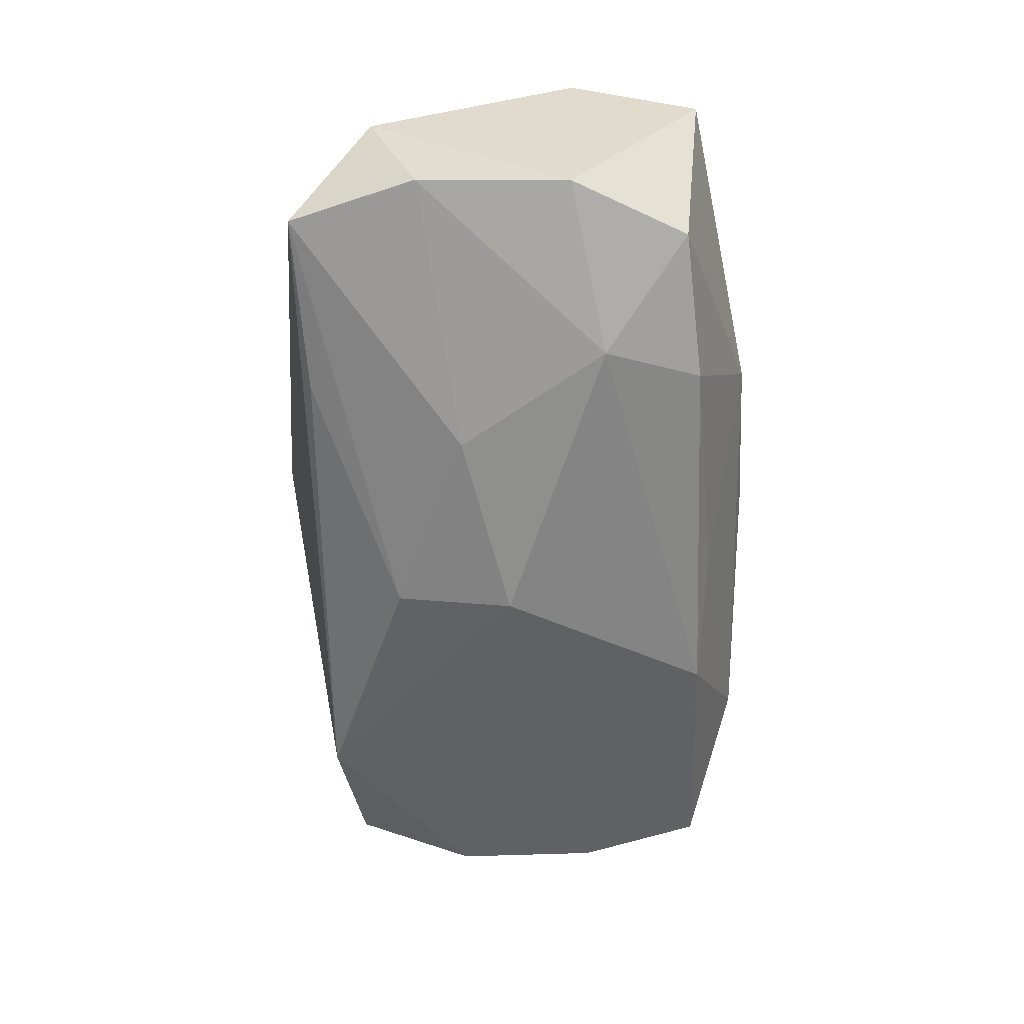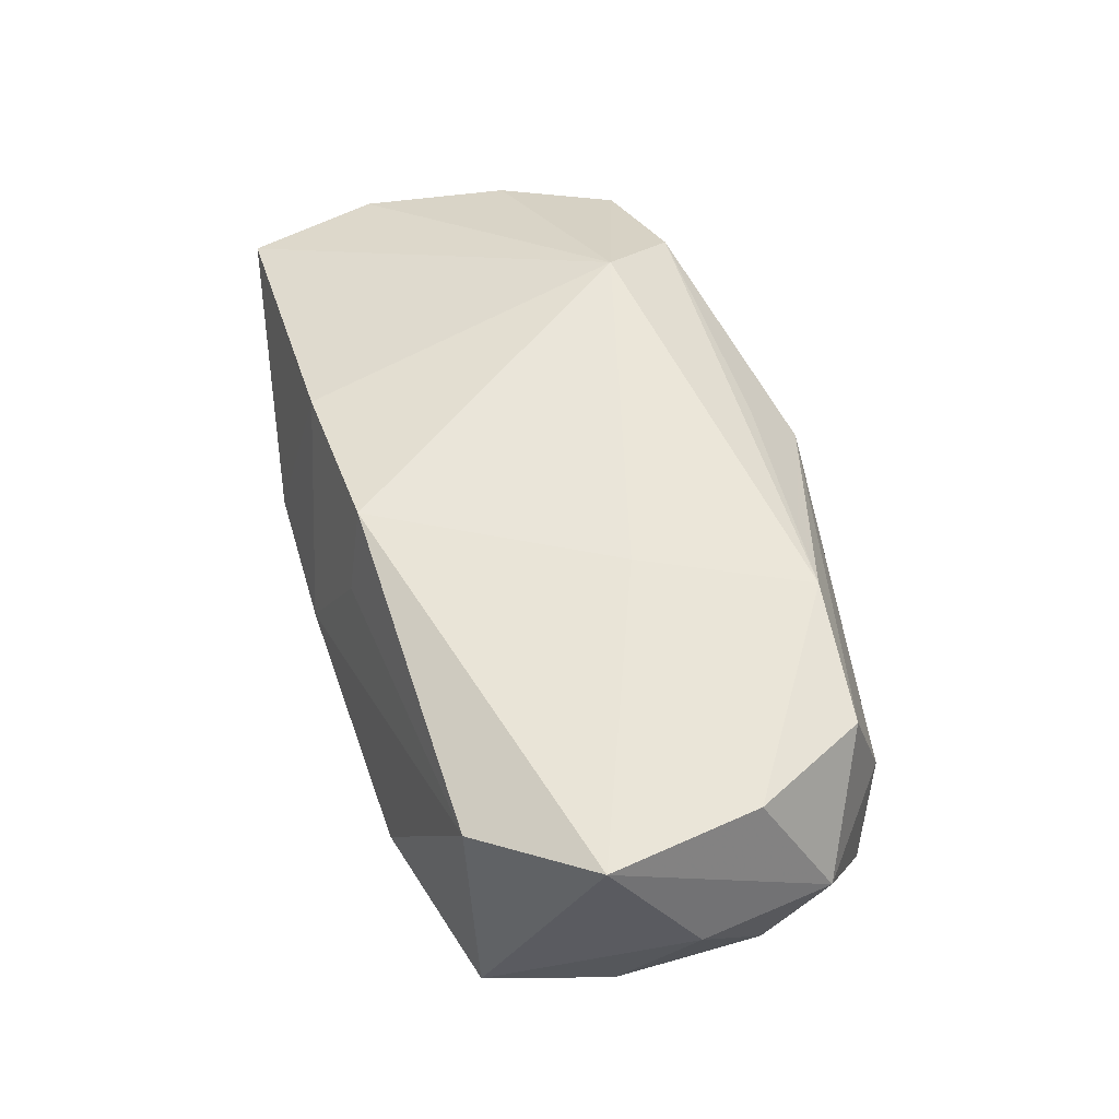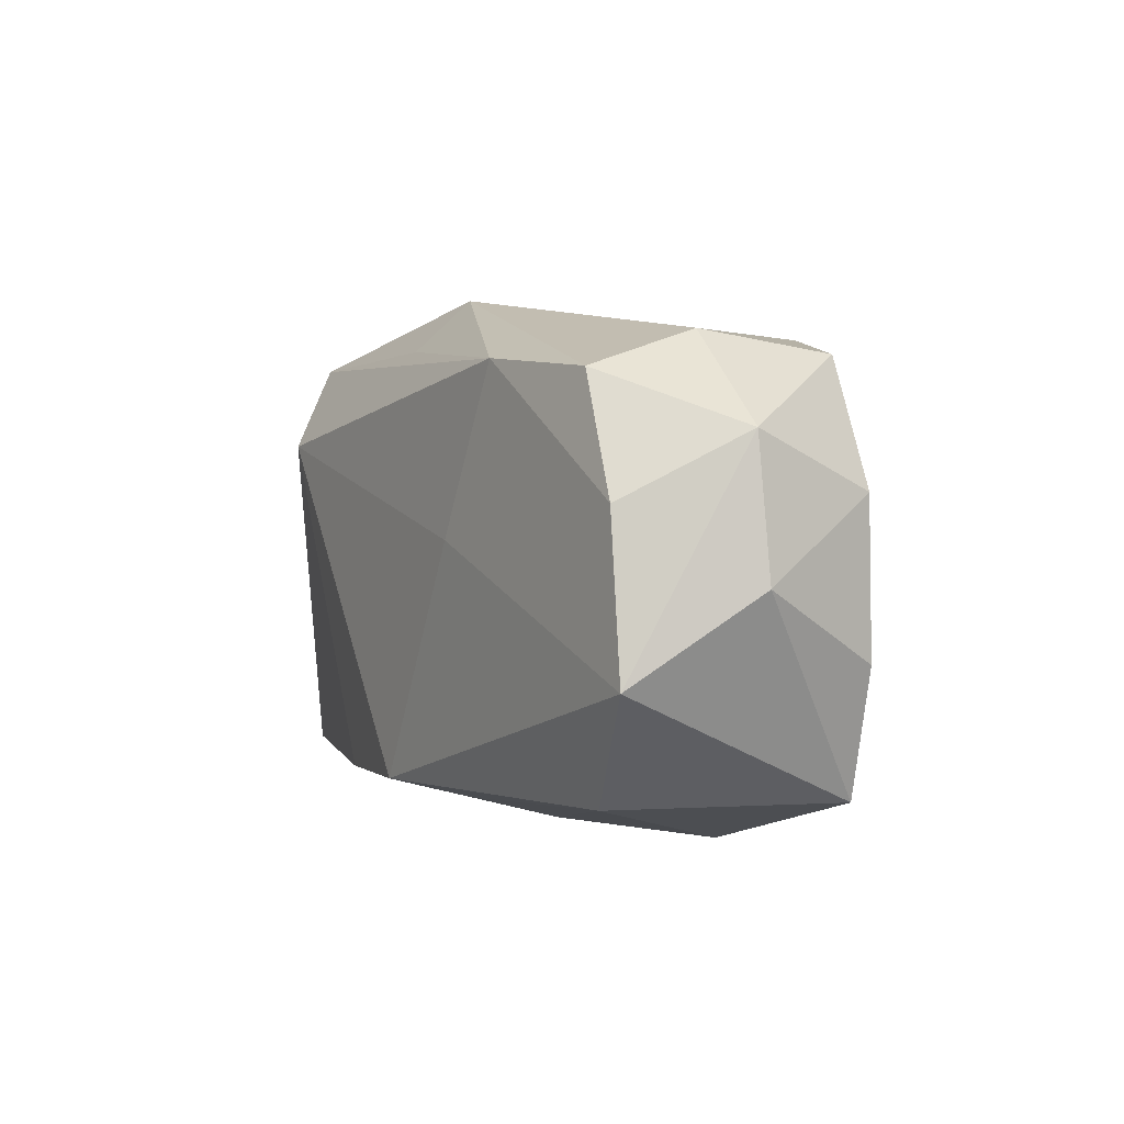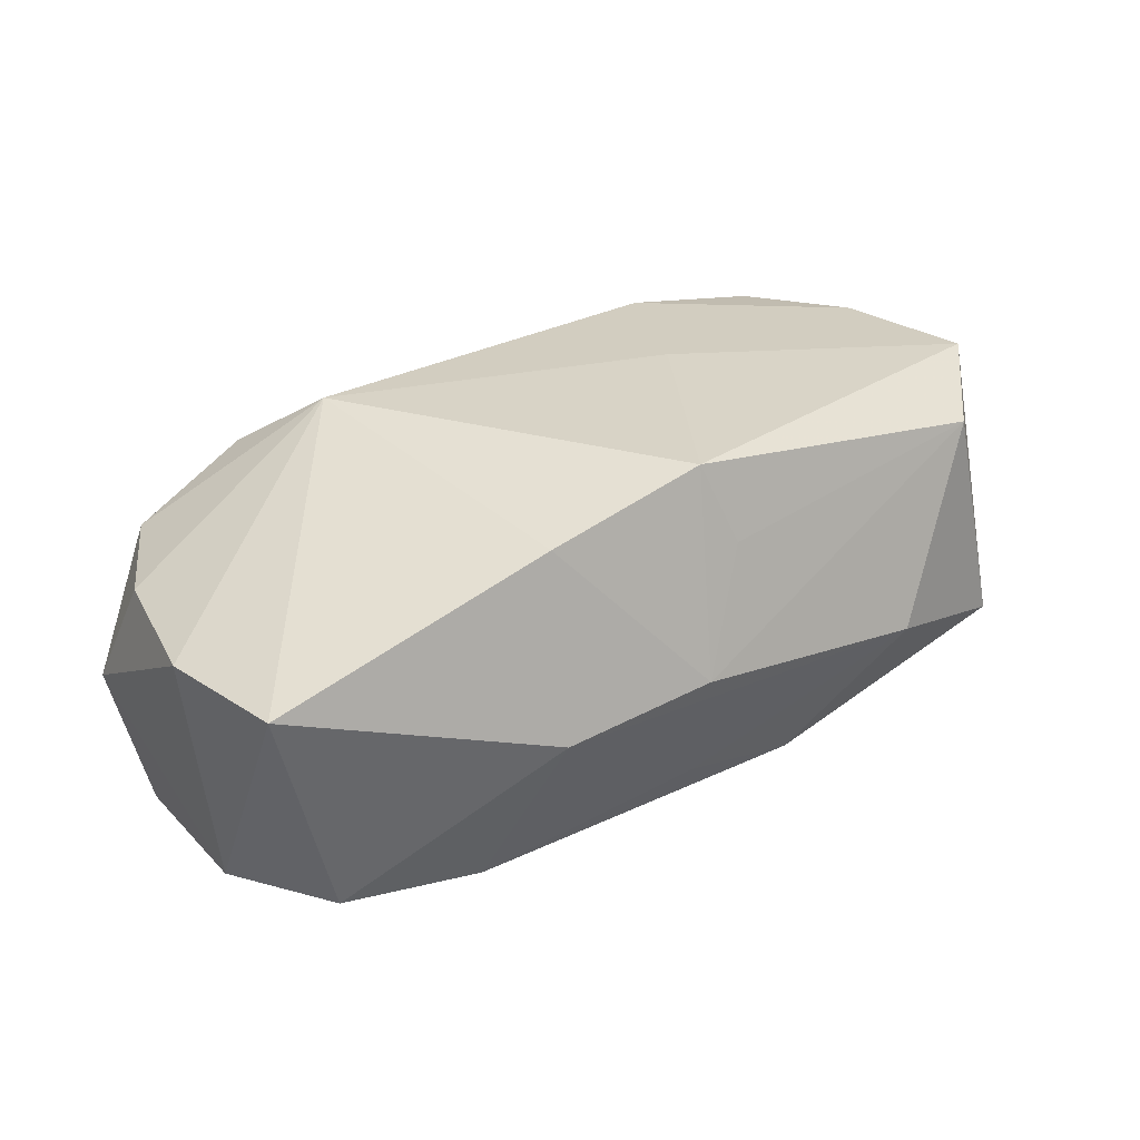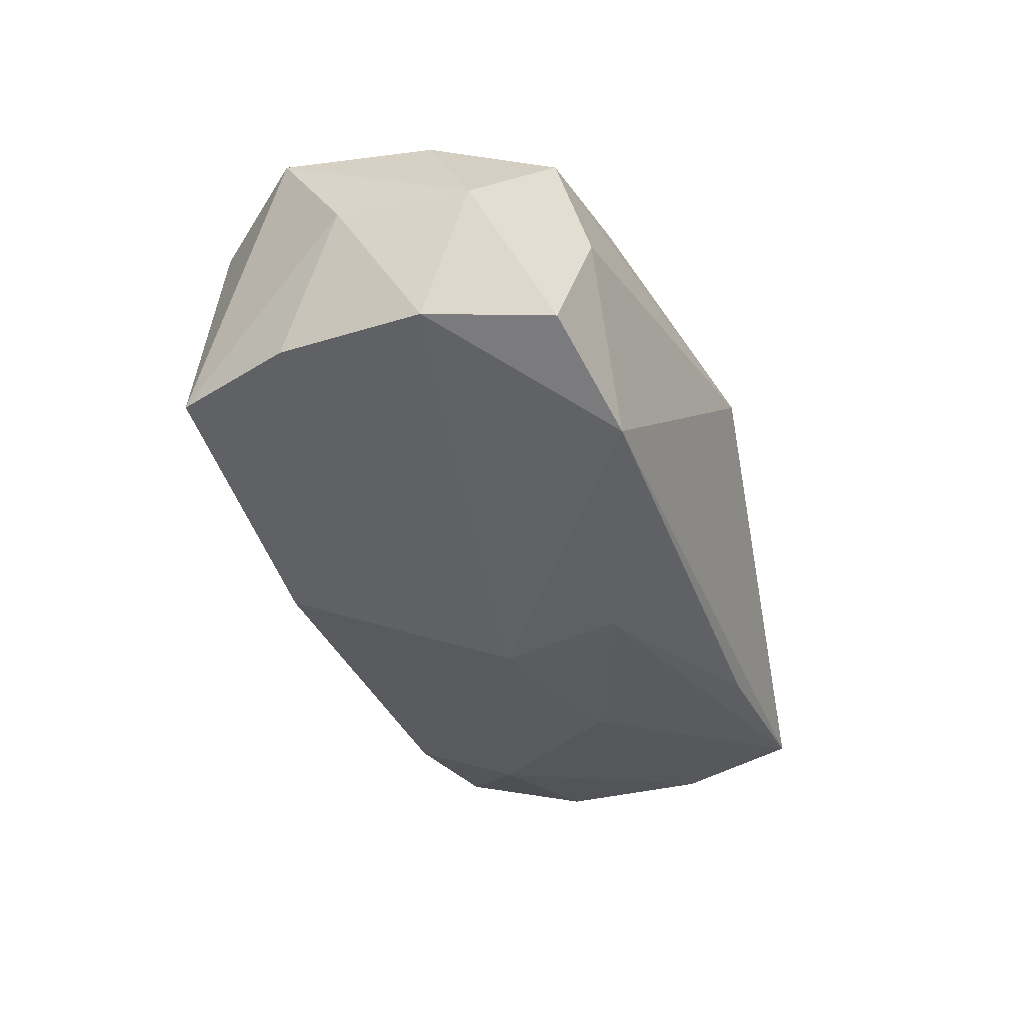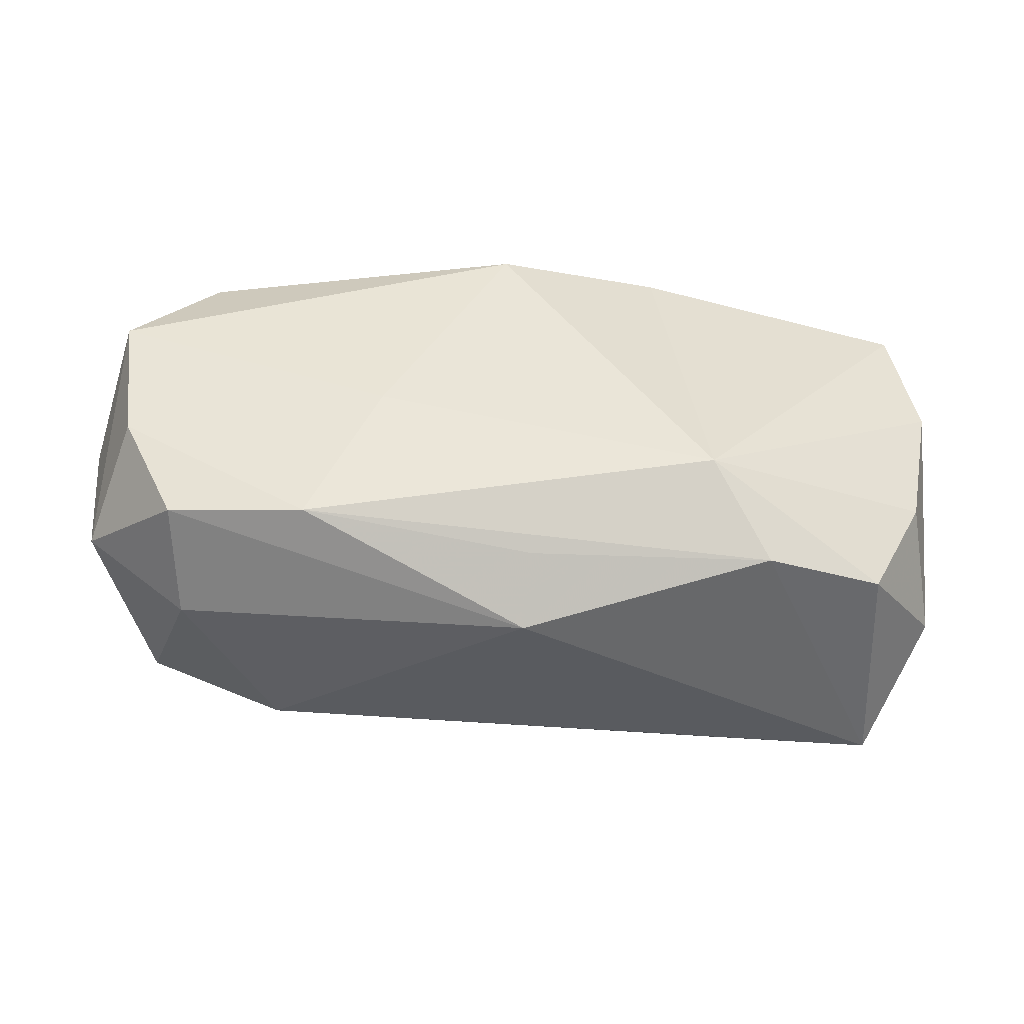
<metadata>
{"format":"obj","ext":"obj","renderer":"f3d","projection":"perspective","resolution":1024,"background":"white","views":[{"elev":-64.6,"azim":-87.3,"up":"+Z"},{"elev":58.3,"azim":73.6,"up":"+Z"},{"elev":2.7,"azim":60.8,"up":"+Y"},{"elev":28.2,"azim":-32.0,"up":"+Z"},{"elev":-32.6,"azim":111.2,"up":"+Z"},{"elev":44.8,"azim":-178.0,"up":"+Z"}]}
</metadata>
<code>
v 0.0405 0.0002413 0.004766
v -0.02085 -0.008531 -0.01742
v -0.0009905 0.01794 0.01175
v -0.01651 0.0102 0.01589
v -0.01746 0.01688 -0.01373
v -0.03147 0.01513 0.006013
v 0.03034 0.01563 0.01355
v -0.01298 0.004031 -0.01728
v -0.0004423 0.02228 0.007001
v 0.0226 0.01836 -0.009778
v -0.0297 -0.01577 -0.01382
v 0.03776 -0.005644 -0.005851
v 0.0391 0.01129 0.004958
v -0.01162 -0.01768 0.01272
v 0.01272 -0.01628 -0.0136
v 0.03786 0.006771 -0.005491
v 0.00262 0.0006018 -0.01752
v 0.005062 -0.01852 0.009172
v 0.03354 0.01672 -0.005319
v -0.03565 0.006595 -0.01465
v 0.02989 0.01856 0.00409
v -0.03592 0.005586 0.005648
v -0.0354 -0.01813 0.005704
v 0.002346 0.01048 -0.01568
v -0.01753 -0.01659 -0.01509
v 0.002454 -0.01677 0.01589
v 0.03534 0.006099 0.01446
v 0.01278 0.002903 0.01589
v -0.01248 -0.02153 -0.002304
v -0.03508 -0.006172 -0.01486
v -0.0379 -0.006904 0.00557
v -0.03766 0.01072 -0.004274
v -0.03239 0.01739 -0.01382
v 0.03742 -0.006664 0.01486
v 0.0007159 -0.02153 -0.0007198
v 0.002004 -0.01754 -0.01161
v 0.03457 -0.01604 -0.006481
v 0.02193 -0.02026 -0.002929
v 0.03042 -0.01574 0.01248
v -0.0215 0.01702 0.01064
v 0.01852 0.0166 0.01496
f 24 10 17
f 12 15 17
f 37 15 12
f 1 37 12
f 38 15 37
f 4 26 28
f 8 24 17
f 17 15 2
f 2 8 17
f 35 26 14
f 14 26 4
f 4 23 14
f 30 23 31
f 4 22 31
f 31 23 4
f 18 26 35
f 34 28 26
f 34 37 1
f 13 34 1
f 10 19 16
f 17 10 16
f 16 12 17
f 19 13 16
f 1 12 16
f 16 13 1
f 21 9 7
f 7 13 21
f 21 13 19
f 10 9 21
f 21 19 10
f 4 28 41
f 7 9 41
f 9 3 41
f 25 2 15
f 35 14 29
f 29 14 23
f 29 38 35
f 39 34 26
f 26 18 39
f 39 38 37
f 37 34 39
f 35 38 39
f 39 18 35
f 24 8 33
f 33 9 10
f 28 34 27
f 27 41 28
f 7 41 27
f 27 13 7
f 34 13 27
f 15 38 36
f 36 25 15
f 38 29 36
f 36 29 25
f 30 2 11
f 2 25 11
f 11 23 30
f 11 29 23
f 25 29 11
f 30 31 32
f 32 31 22
f 10 24 5
f 5 33 10
f 24 33 5
f 30 32 20
f 20 32 33
f 20 2 30
f 8 2 20
f 20 33 8
f 6 22 4
f 6 32 22
f 33 32 6
f 40 6 4
f 4 41 40
f 40 41 3
f 40 3 9
f 9 33 40
f 33 6 40

</code>
